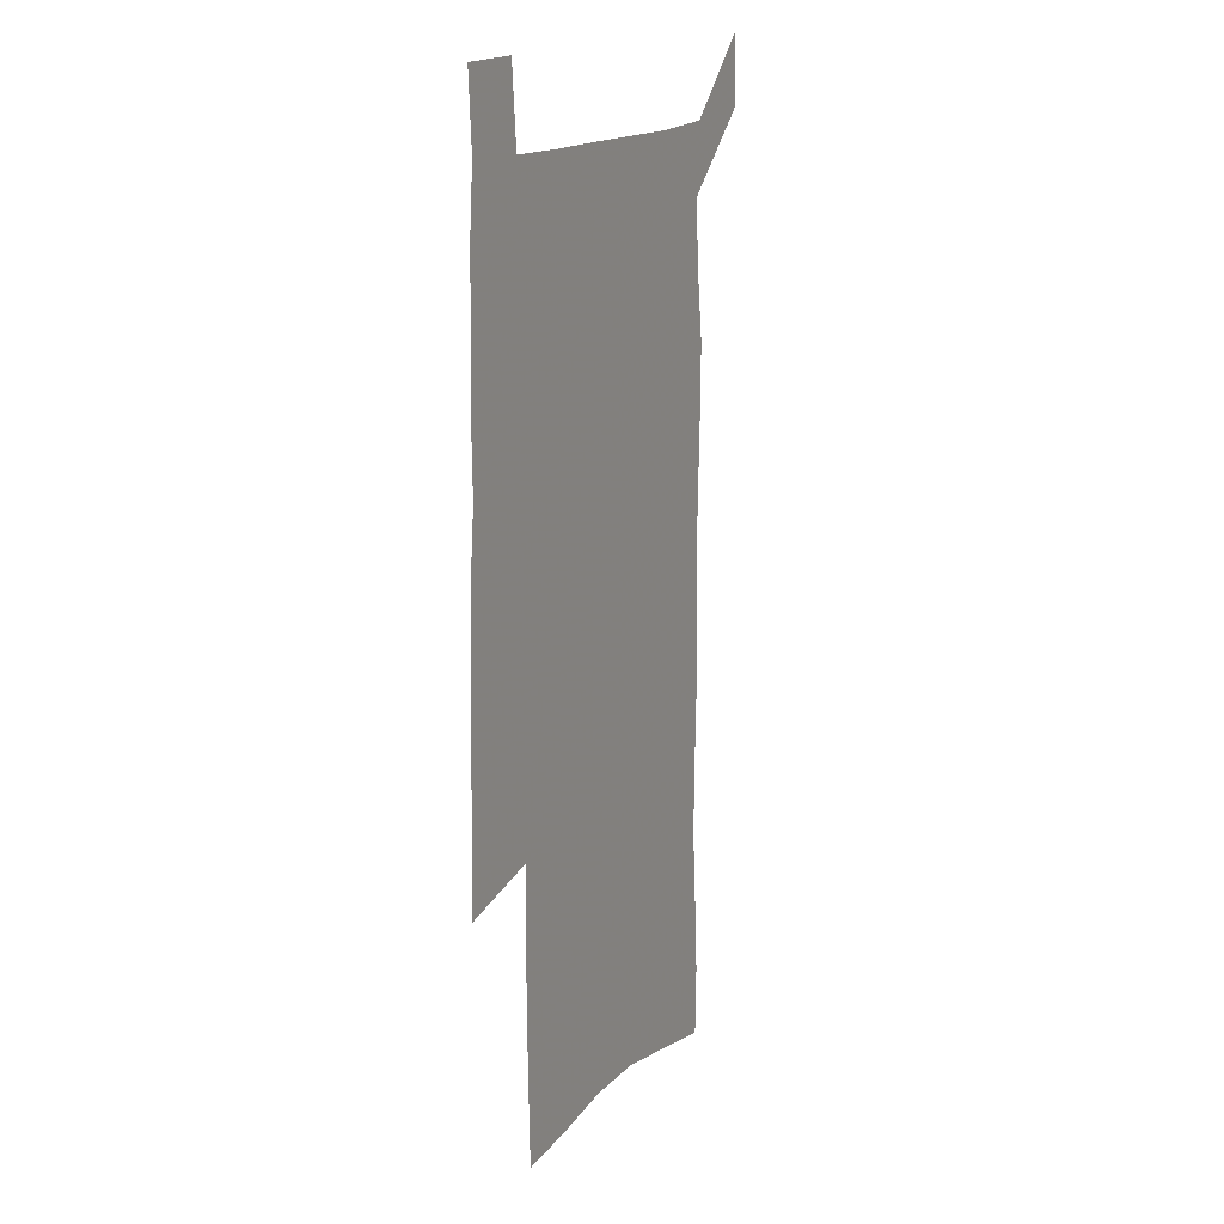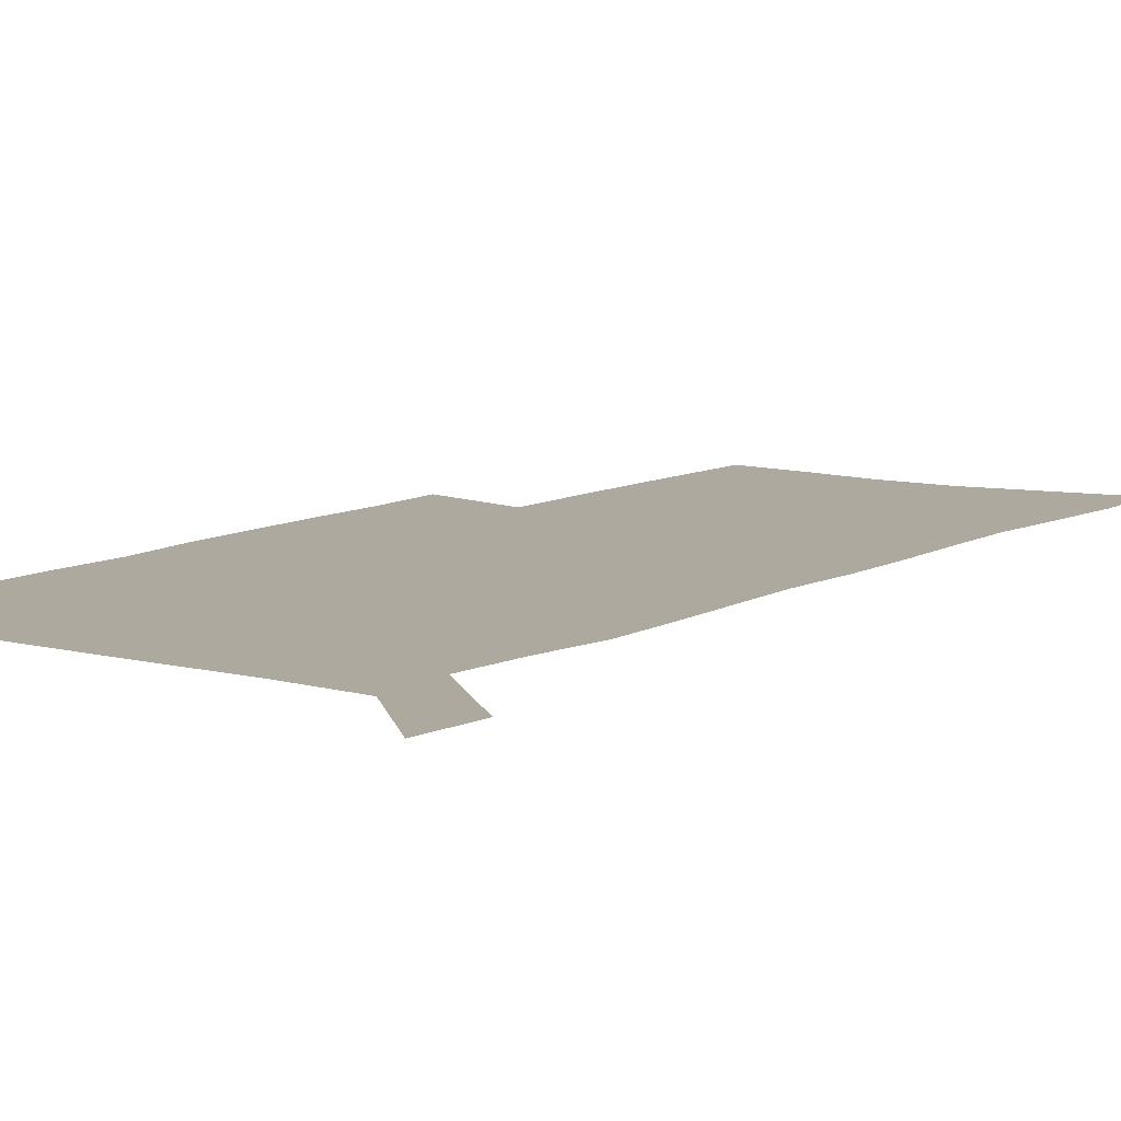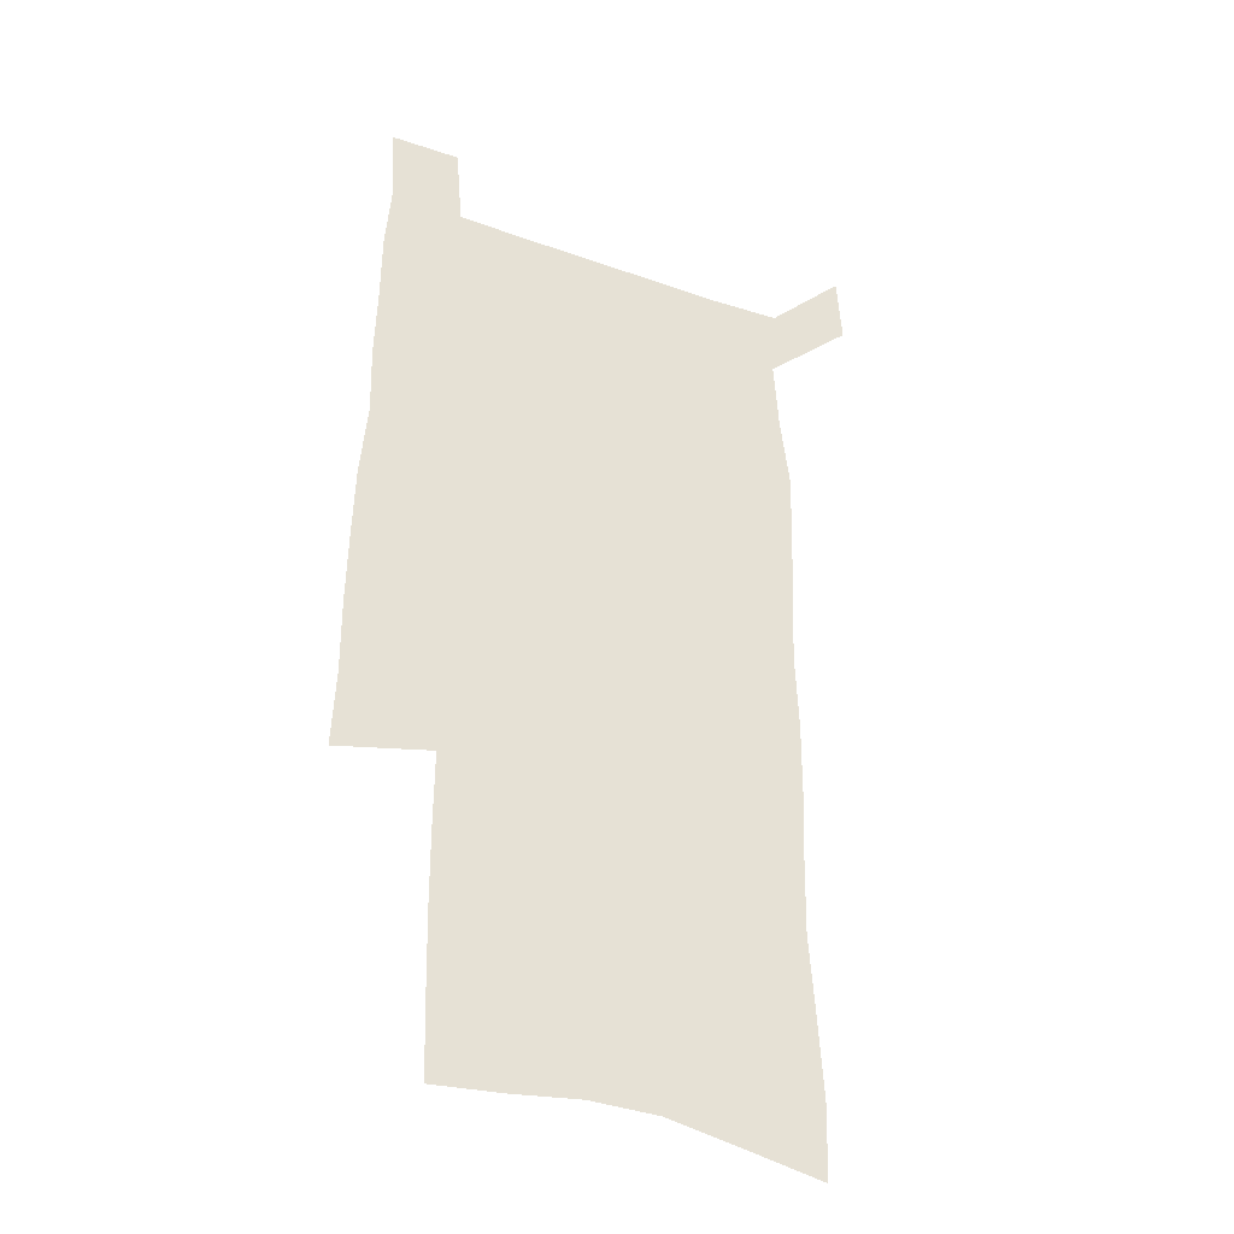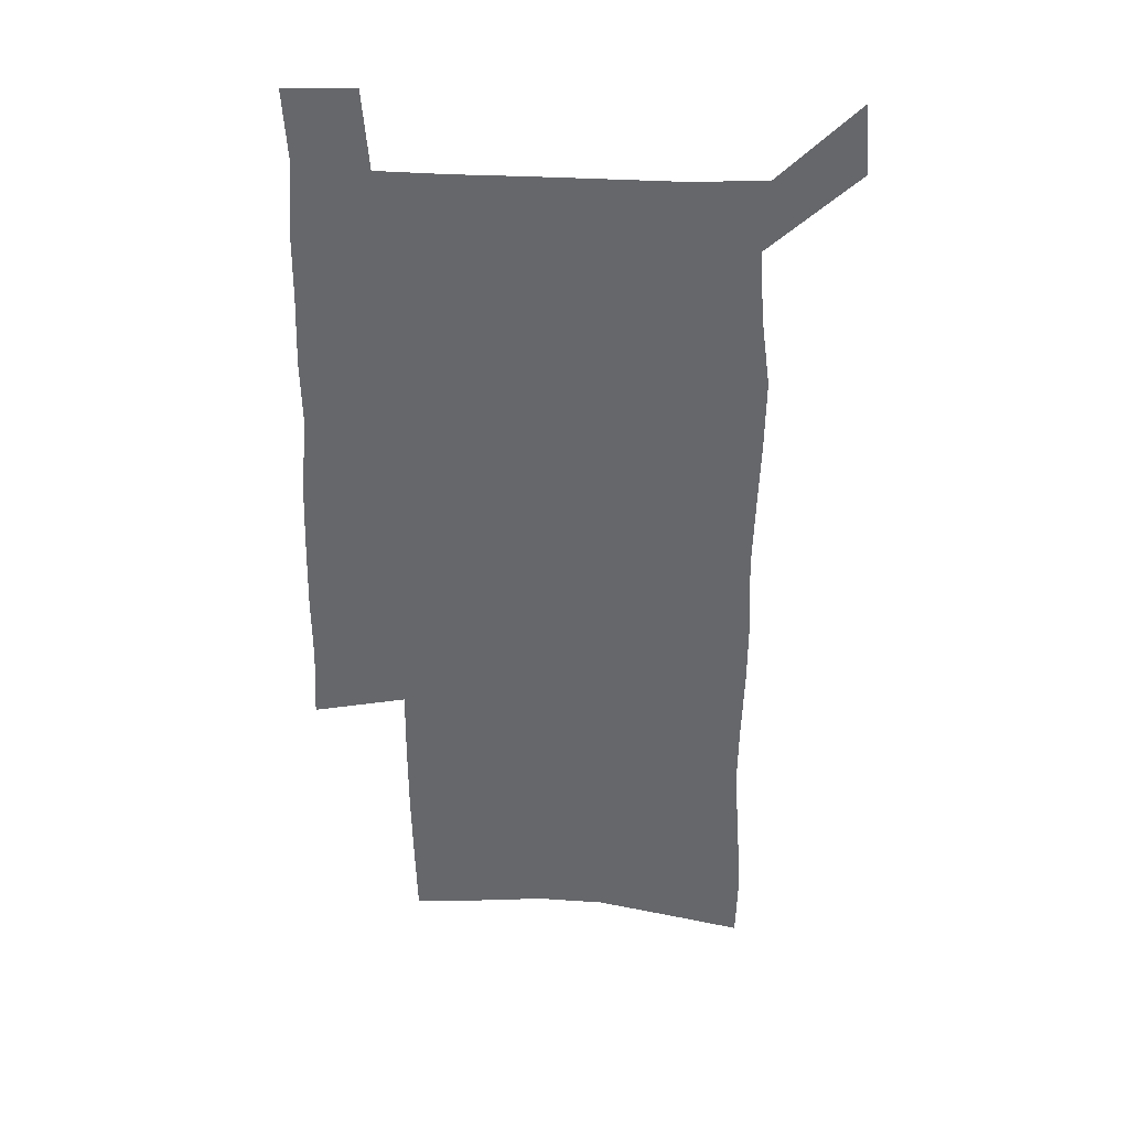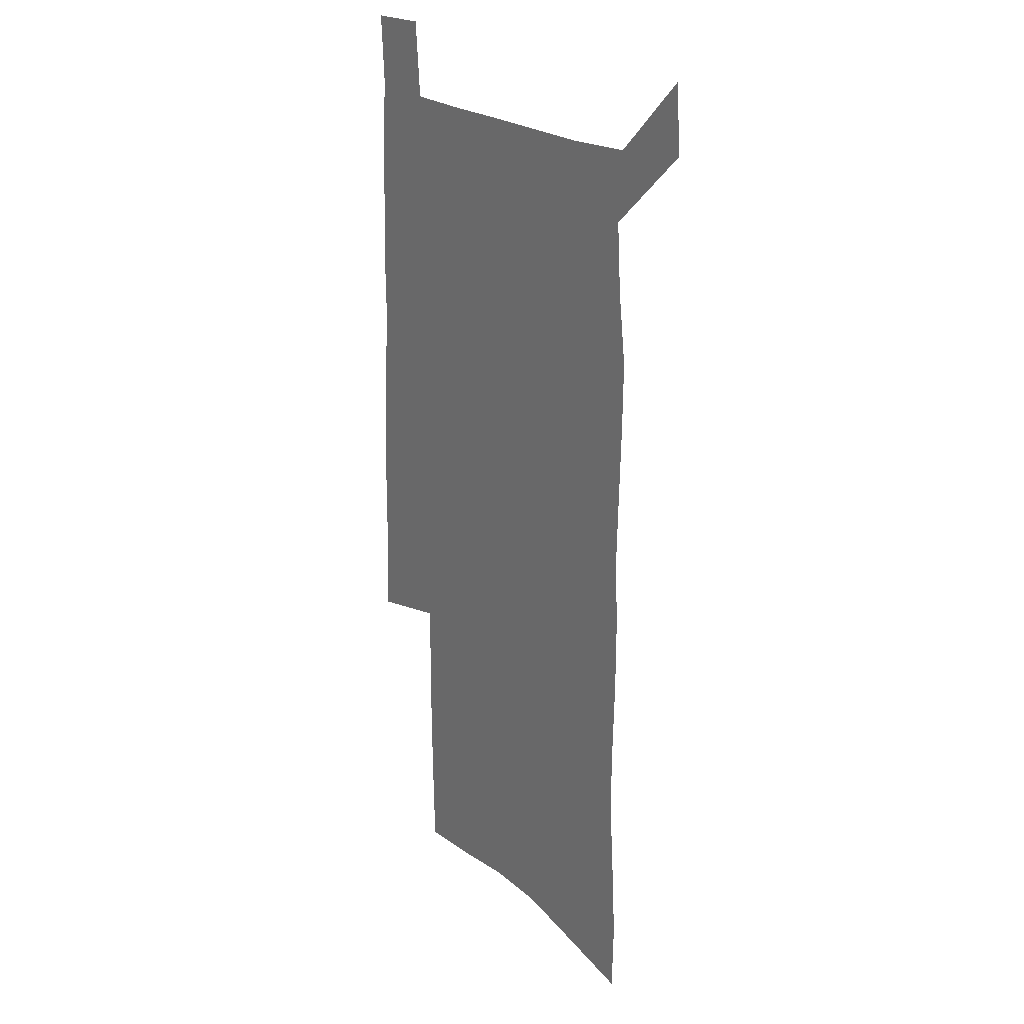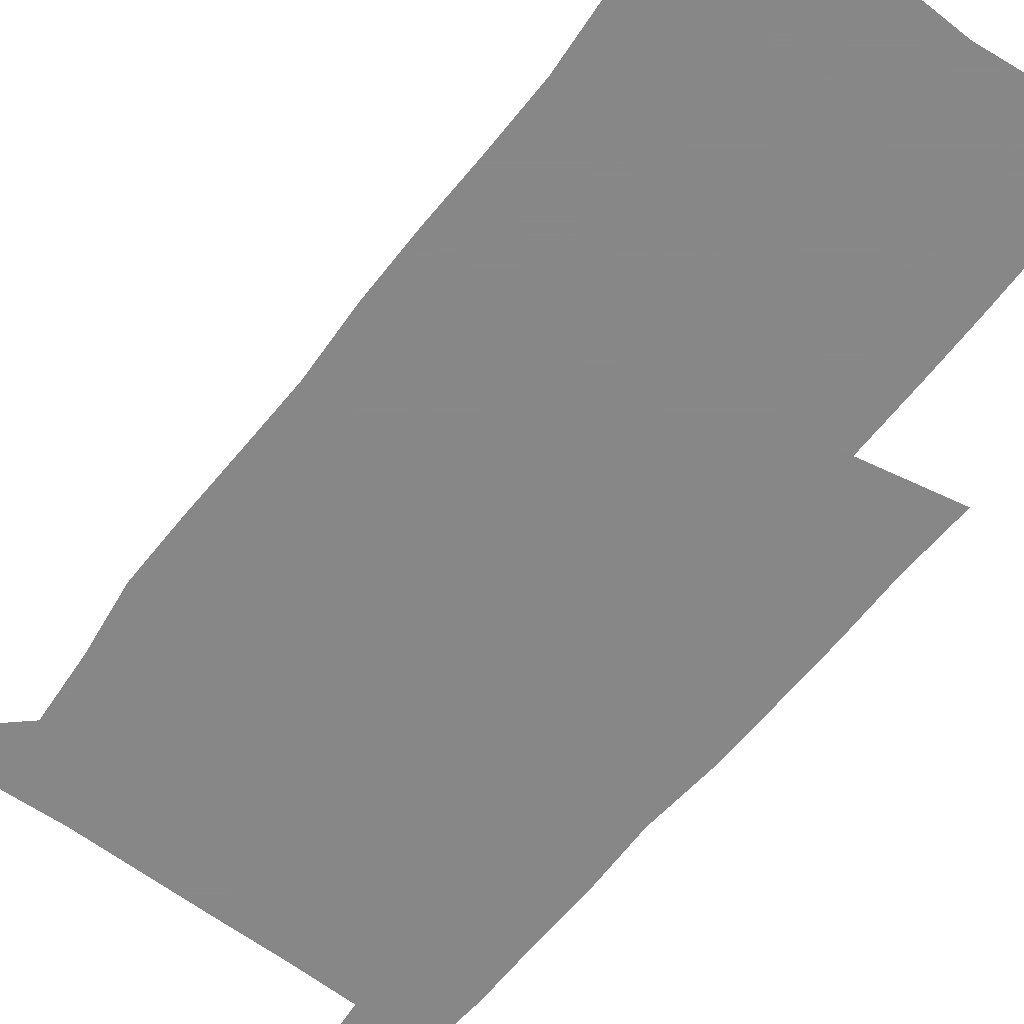
<metadata>
{"format":"obj","ext":"obj","renderer":"f3d","projection":"perspective","resolution":1024,"background":"white","views":[{"elev":16.1,"azim":116.8,"up":"+Y"},{"elev":9.1,"azim":-145.1,"up":"+Z"},{"elev":-34.6,"azim":154.4,"up":"+Y"},{"elev":37.4,"azim":-176.2,"up":"+Y"},{"elev":22.2,"azim":-125.5,"up":"+Y"},{"elev":-62.6,"azim":-37.5,"up":"+Z"}]}
</metadata>
<code>
v 444.5 571.8 0
v 446.6 600.7 0
v 474.9 168.1 0
v 474.2 198.9 0
v 476.2 231.9 0
v 478.7 264.6 0
v 478.2 295.2 0
v 477.1 325.6 0
v 477 356.5 0
v 478.4 388 0
v 477.4 418.2 0
v 476.3 448.4 0
v 475.8 478.5 0
v 479.7 508.7 0
v 481.7 538.1 0
v 479.7 568.4 0
v 507.1 174.8 0
v 513 212.3 0
v 513.4 242.4 0
v 513.4 272.4 0
v 512.9 302.3 0
v 513 332.5 0
v 512.2 362.1 0
v 513.7 392.6 0
v 512.3 421.4 0
v 513.2 450.9 0
v 513.6 479.8 0
v 513.1 508.7 0
v 513.2 537.5 0
v 512.1 566.8 0
v 539.5 181.3 0
v 541.5 214.4 0
v 543.4 247.1 0
v 543.2 275.8 0
v 543.3 305.9 0
v 543.1 335.6 0
v 543.3 365.4 0
v 542.9 394.3 0
v 543.6 423.6 0
v 543.3 452 0
v 542.4 480.5 0
v 543.4 508.9 0
v 543 537.4 0
v 541.8 567 0
v 568.8 181.9 0
v 570.2 217.6 0
v 570.8 248.3 0
v 571.1 275.7 0
v 571.8 307.7 0
v 571.9 337.2 0
v 571.8 366.6 0
v 571.9 395.7 0
v 571.8 424.1 0
v 571.8 452.7 0
v 572.2 481.2 0
v 572.2 509 0
v 572.1 537 0
v 571.3 567.1 0
v 598 178.7 0
v 598.1 215.5 0
v 599.2 245.7 0
v 599.4 277.7 0
v 600 306.9 0
v 600.5 336.1 0
v 599.7 367.2 0
v 599.9 395.6 0
v 600 424.3 0
v 600.4 452.7 0
v 600.2 481.3 0
v 600.3 509.2 0
v 600.5 537.6 0
v 600.6 566.9 0
v 627.5 176.7 0
v 628.4 209.3 0
v 629.1 240.9 0
v 629.2 273 0
v 628.9 304.7 0
v 629.9 334.5 0
v 629.5 364.7 0
v 629.2 394.1 0
v 630.4 423 0
v 629.7 452.3 0
v 630.1 481.1 0
v 630.9 509.9 0
v 629.7 538.6 0
v 629.9 567.4 0
v 632.6 601 0
v 669.4 296.2 0
v 667.9 327.8 0
v 668.1 358.5 0
v 667.4 389.2 0
v 666.5 419.7 0
v 663.5 450.8 0
v 664.1 480.5 0
v 663.2 510.3 0
v 662.9 539.8 0
v 660.4 569 0
v 662.4 600.2 0
f 15 16 1
f 1 16 2
f 3 17 4
f 17 18 4
f 4 18 5
f 18 19 5
f 5 19 6
f 19 20 6
f 6 20 7
f 20 21 7
f 7 21 8
f 21 22 8
f 8 22 9
f 22 23 9
f 9 23 10
f 23 24 10
f 10 24 11
f 24 25 11
f 11 25 12
f 25 26 12
f 12 26 13
f 26 27 13
f 13 27 14
f 27 28 14
f 14 28 15
f 28 29 15
f 15 29 16
f 29 30 16
f 17 31 18
f 31 32 18
f 18 32 19
f 32 33 19
f 19 33 20
f 33 34 20
f 20 34 21
f 34 35 21
f 21 35 22
f 35 36 22
f 22 36 23
f 36 37 23
f 23 37 24
f 37 38 24
f 24 38 25
f 38 39 25
f 25 39 26
f 39 40 26
f 26 40 27
f 40 41 27
f 27 41 28
f 41 42 28
f 28 42 29
f 42 43 29
f 29 43 30
f 43 44 30
f 31 45 32
f 45 46 32
f 32 46 33
f 46 47 33
f 33 47 34
f 47 48 34
f 34 48 35
f 48 49 35
f 35 49 36
f 49 50 36
f 36 50 37
f 50 51 37
f 37 51 38
f 51 52 38
f 38 52 39
f 52 53 39
f 39 53 40
f 53 54 40
f 40 54 41
f 54 55 41
f 41 55 42
f 55 56 42
f 42 56 43
f 56 57 43
f 43 57 44
f 57 58 44
f 45 59 46
f 59 60 46
f 46 60 47
f 60 61 47
f 47 61 48
f 61 62 48
f 48 62 49
f 62 63 49
f 49 63 50
f 63 64 50
f 50 64 51
f 64 65 51
f 51 65 52
f 65 66 52
f 52 66 53
f 66 67 53
f 53 67 54
f 67 68 54
f 54 68 55
f 68 69 55
f 55 69 56
f 69 70 56
f 56 70 57
f 70 71 57
f 57 71 58
f 71 72 58
f 59 73 60
f 73 74 60
f 60 74 61
f 74 75 61
f 61 75 62
f 75 76 62
f 62 76 63
f 76 77 63
f 63 77 64
f 77 78 64
f 64 78 65
f 78 79 65
f 65 79 66
f 79 80 66
f 66 80 67
f 80 81 67
f 67 81 68
f 81 82 68
f 68 82 69
f 82 83 69
f 69 83 70
f 83 84 70
f 70 84 71
f 84 85 71
f 71 85 72
f 85 86 72
f 77 88 78
f 88 89 78
f 78 89 79
f 89 90 79
f 79 90 80
f 90 91 80
f 80 91 81
f 91 92 81
f 81 92 82
f 92 93 82
f 82 93 83
f 93 94 83
f 83 94 84
f 94 95 84
f 84 95 85
f 95 96 85
f 85 96 86
f 96 97 86
f 86 97 87
f 97 98 87

</code>
